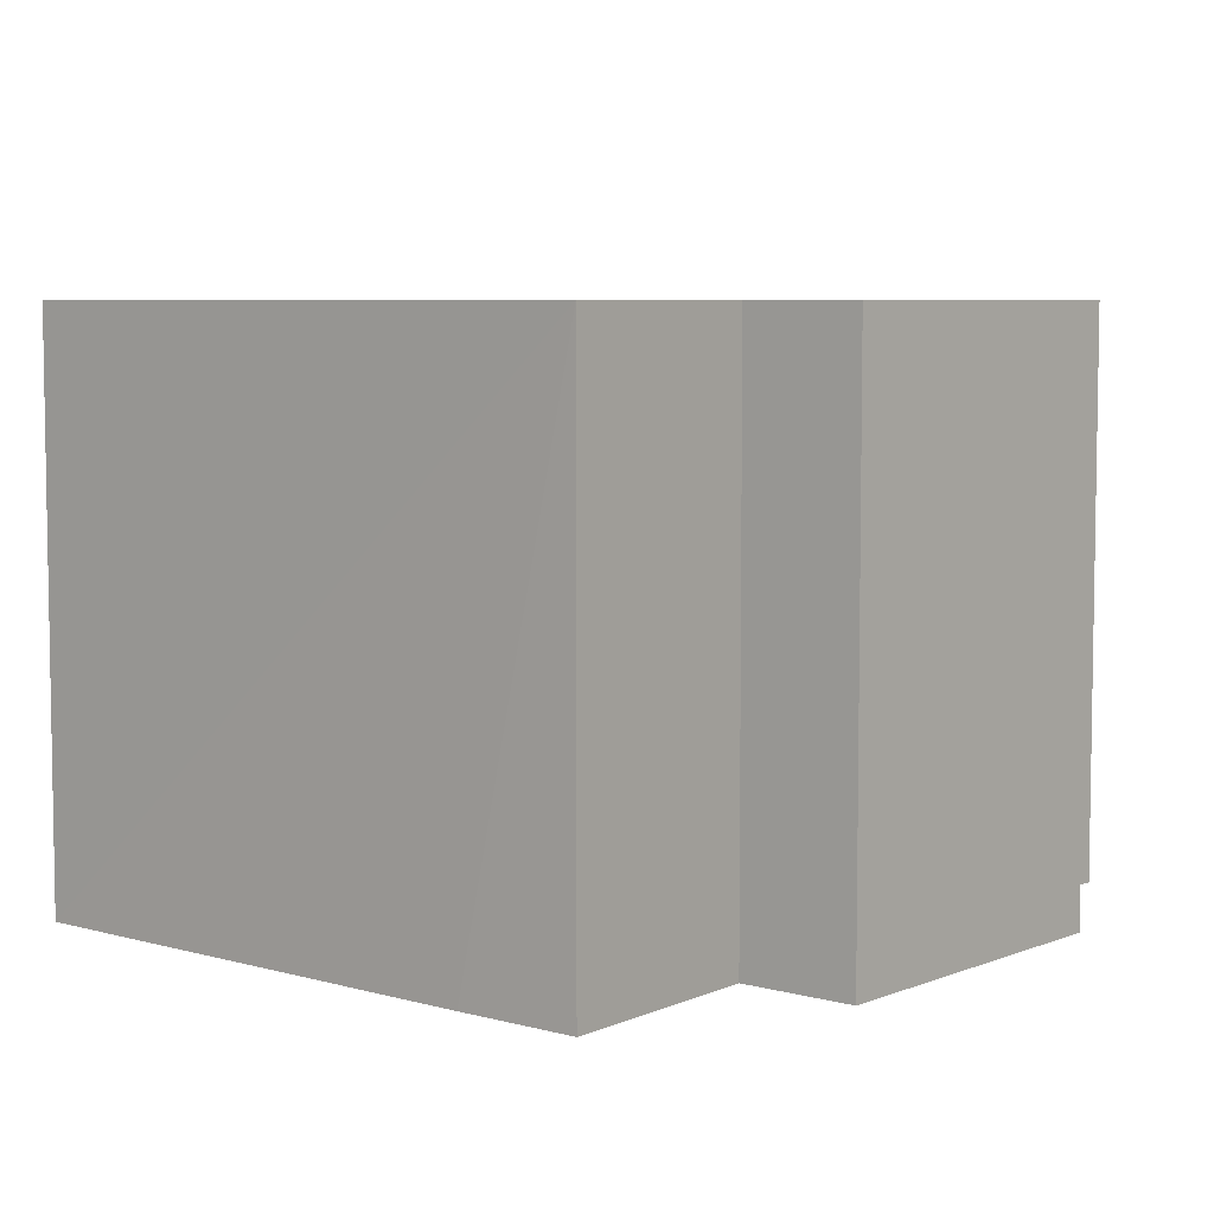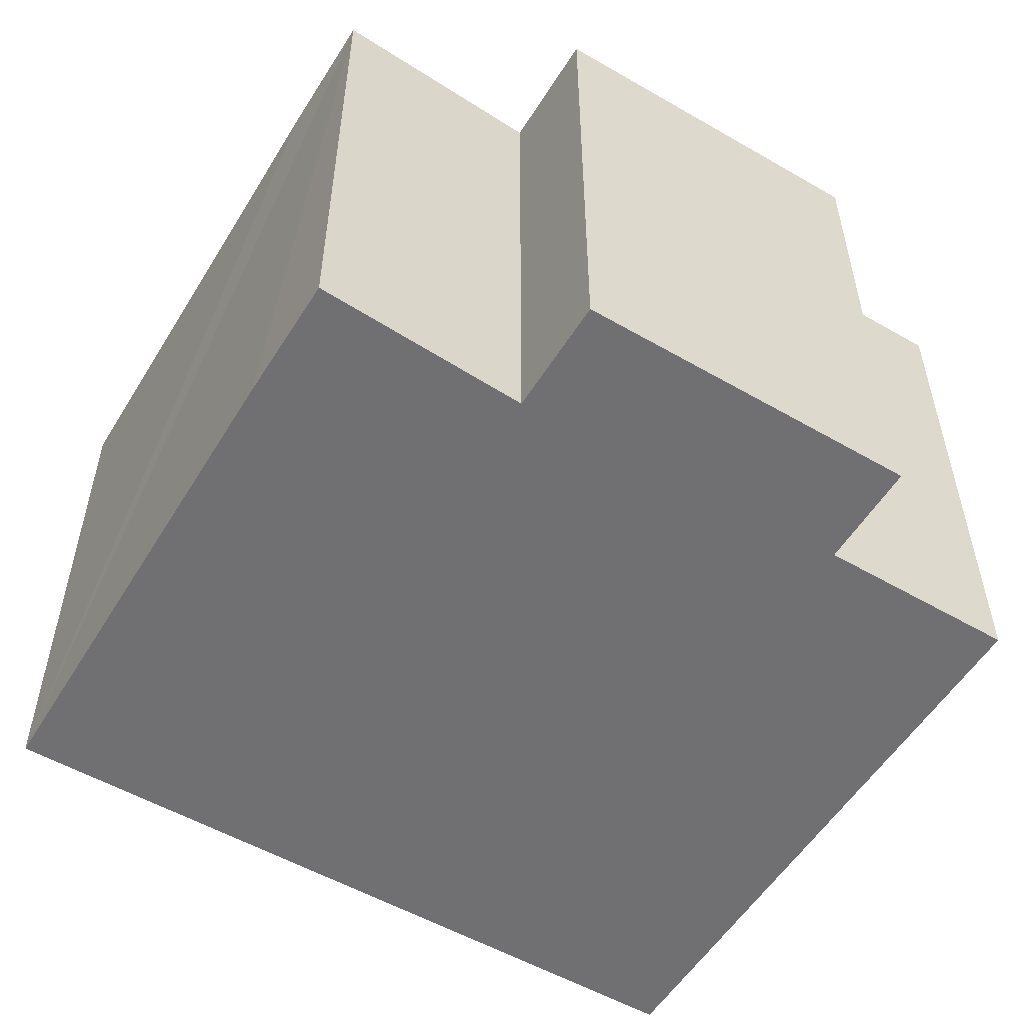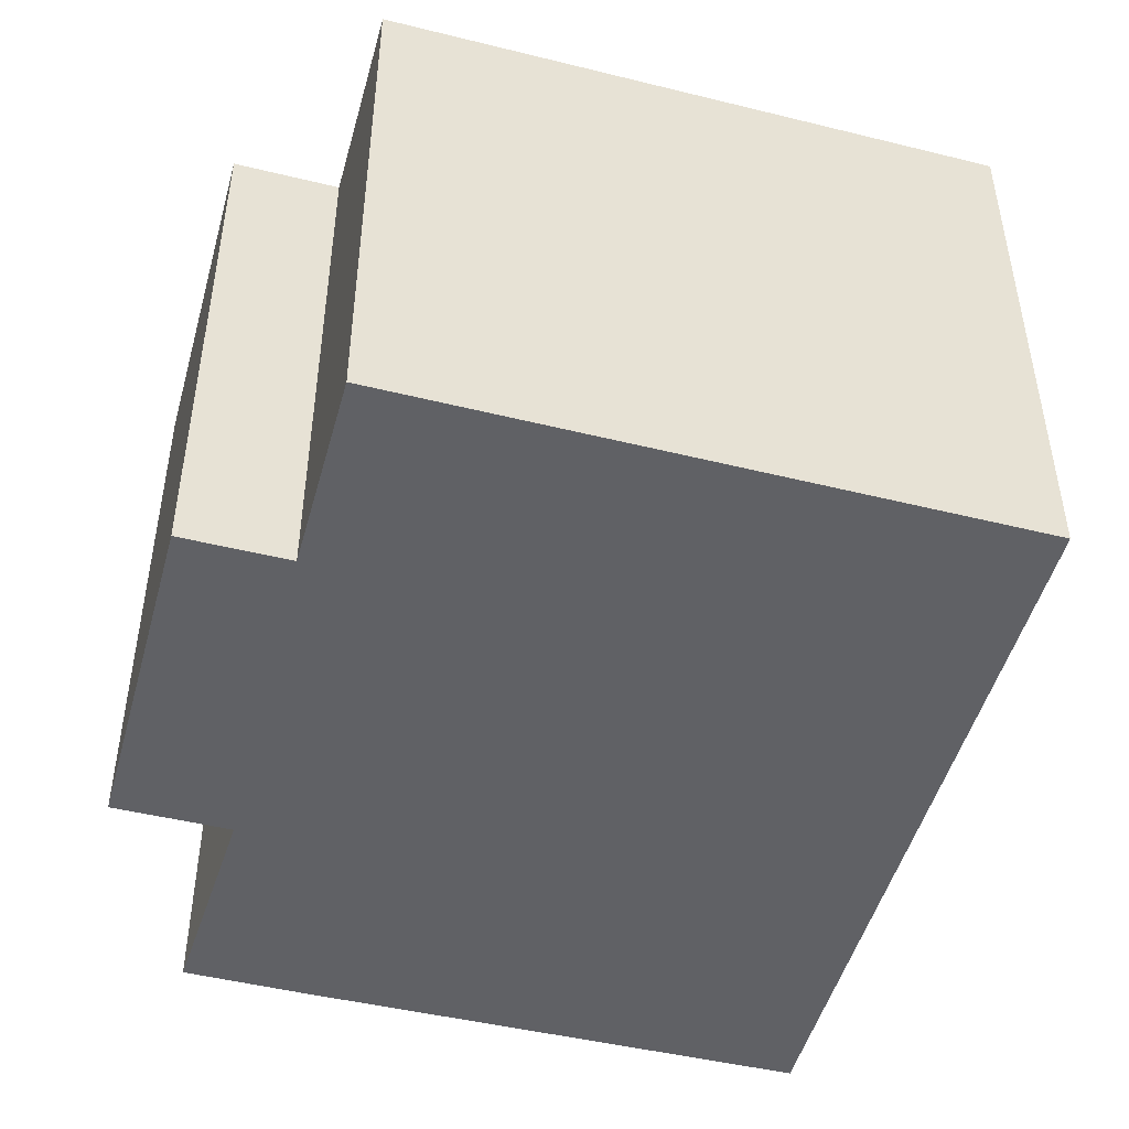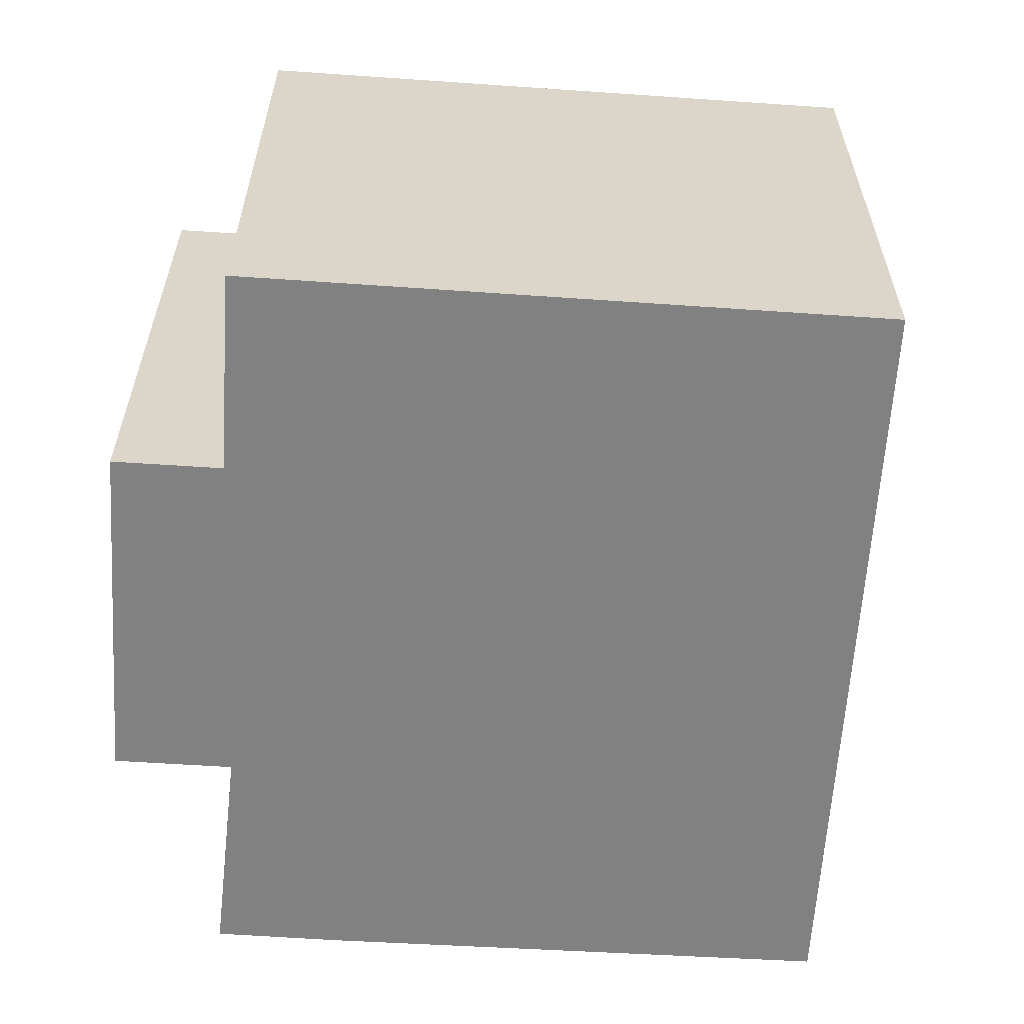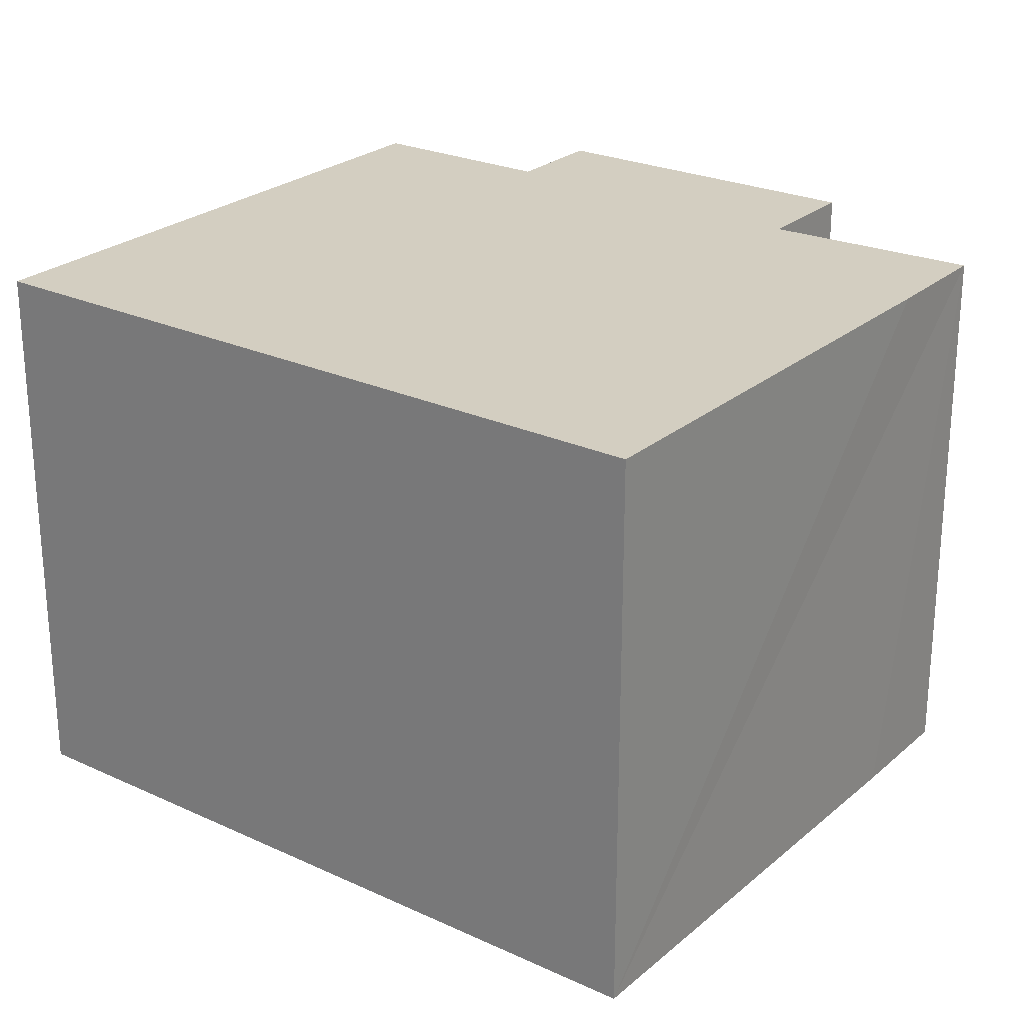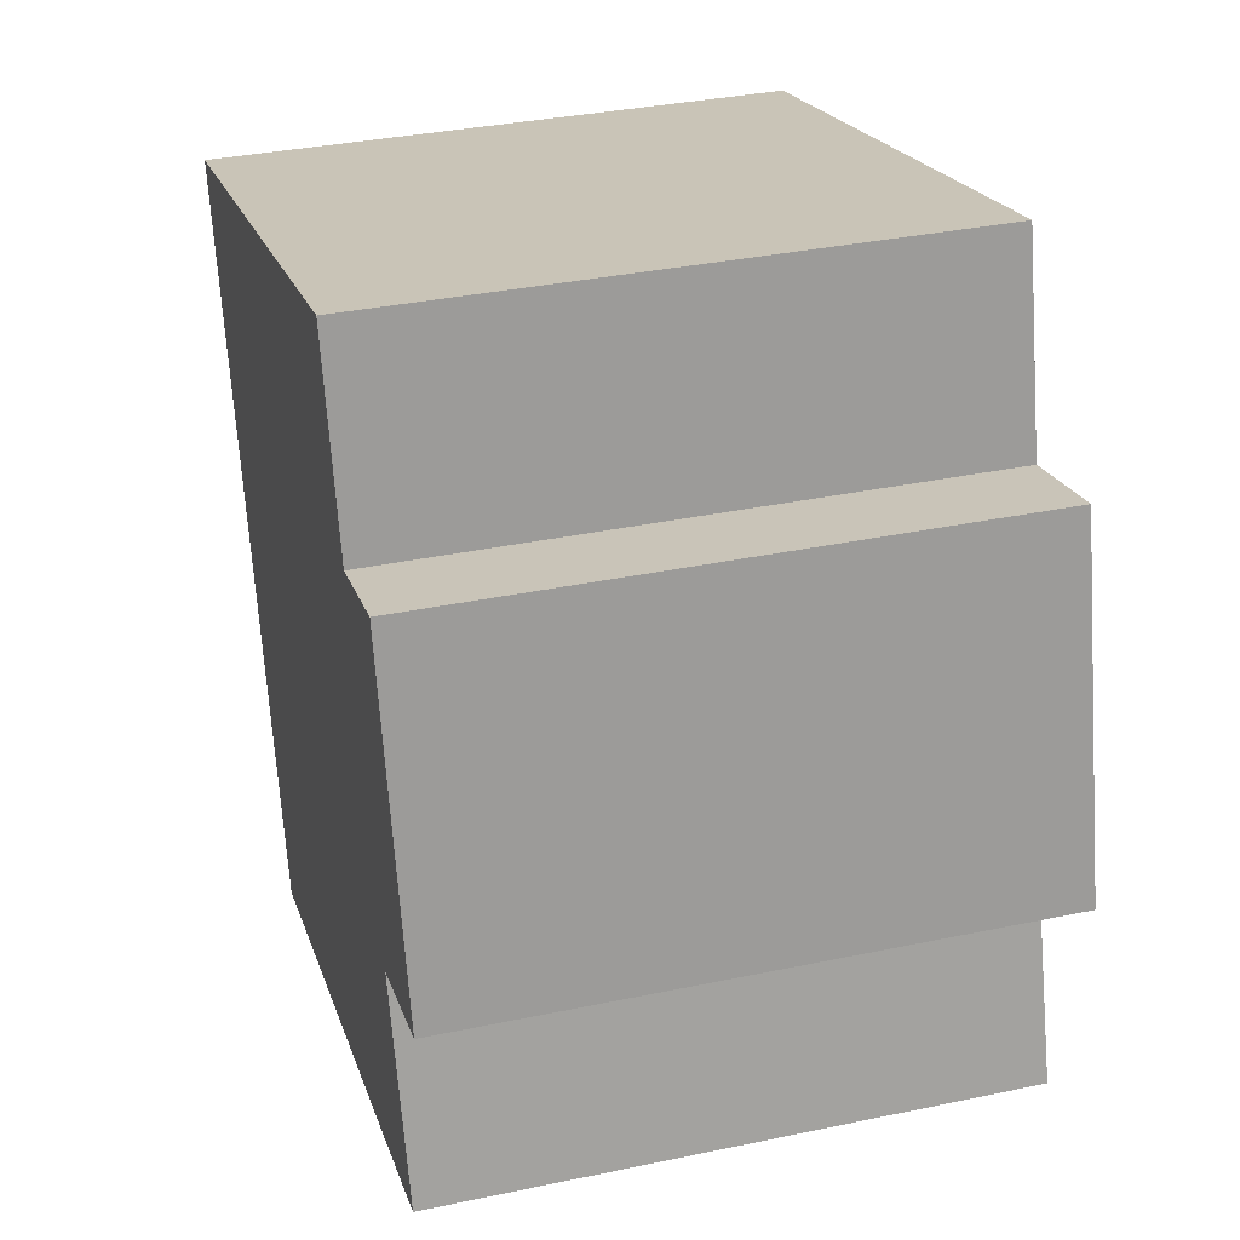
<metadata>
{"format":"obj","ext":"obj","renderer":"f3d","projection":"perspective","resolution":1024,"background":"white","views":[{"elev":6.1,"azim":-125.4,"up":"+Y"},{"elev":-55.0,"azim":-106.9,"up":"+Y"},{"elev":-48.0,"azim":-0.8,"up":"+Y"},{"elev":-60.5,"azim":10.7,"up":"+Y"},{"elev":25.0,"azim":140.9,"up":"+Y"},{"elev":35.0,"azim":-105.6,"up":"+Z"}]}
</metadata>
<code>
v  1.833 11.84 7.061
v  4.019 11.84 6.493
v  0 11.84 7.247e-16
v  3.584 11.84 -5.683
v  17.73 11.84 7.215
v  13.87 11.84 -8.251
v  1.039 11.84 -5.01
v  2.399 11.84 -0.623
v  5.073 11.84 10.55
v  5.073 -6.461e-16 10.55
v  17.73 -4.418e-16 7.215
v  1.833 -4.324e-16 7.061
v  4.019 -3.976e-16 6.493
v  13.87 5.052e-16 -8.251
v  3.584 3.48e-16 -5.683
v  1.039 3.068e-16 -5.01
v  2.399 3.815e-17 -0.623
v  0 0 0
g defaultobject
f 1 2 3
f 4 5 6
f 5 4 7
f 5 7 8
f 5 8 3
f 5 3 2
f 5 2 9
f 10 5 9
f 5 10 11
f 12 2 1
f 2 12 13
f 11 6 5
f 6 11 14
f 14 4 6
f 4 14 7
f 7 14 15
f 7 15 16
f 17 3 8
f 3 17 18
f 16 8 7
f 8 16 17
f 18 1 3
f 1 18 12
f 13 9 2
f 9 13 10
f 11 15 14
f 15 11 16
f 16 11 17
f 17 11 18
f 18 11 13
f 13 11 10
f 12 18 13

</code>
